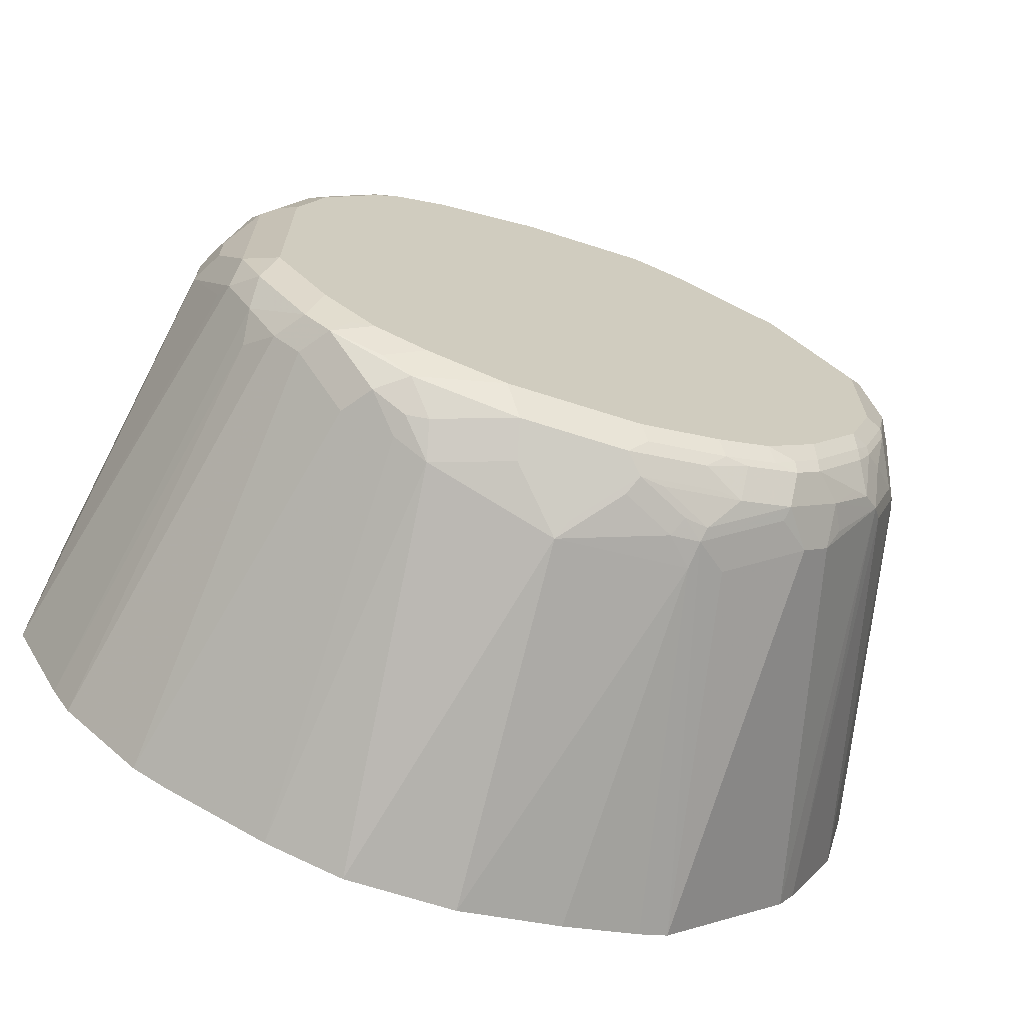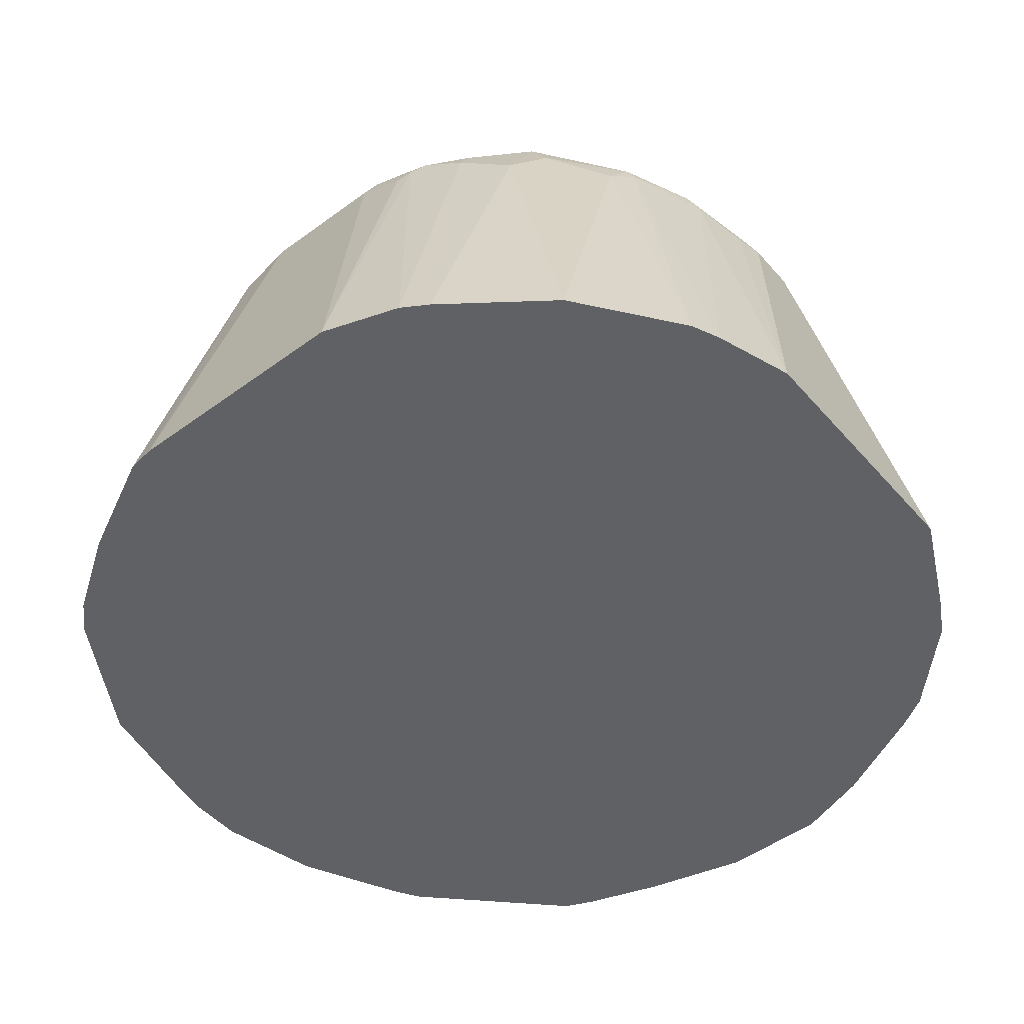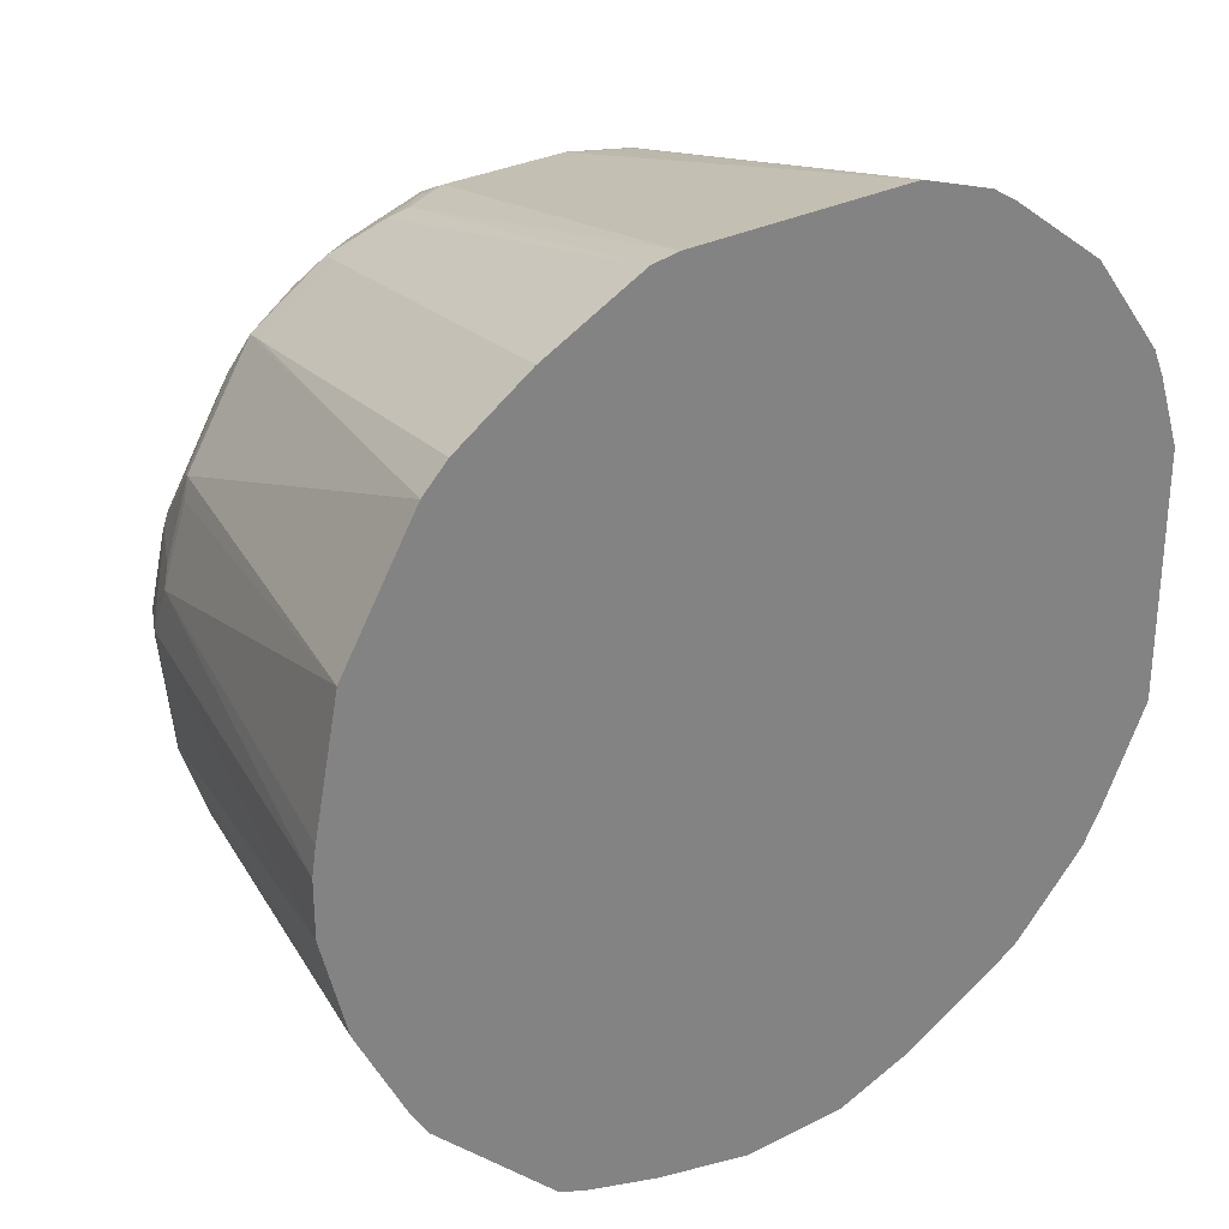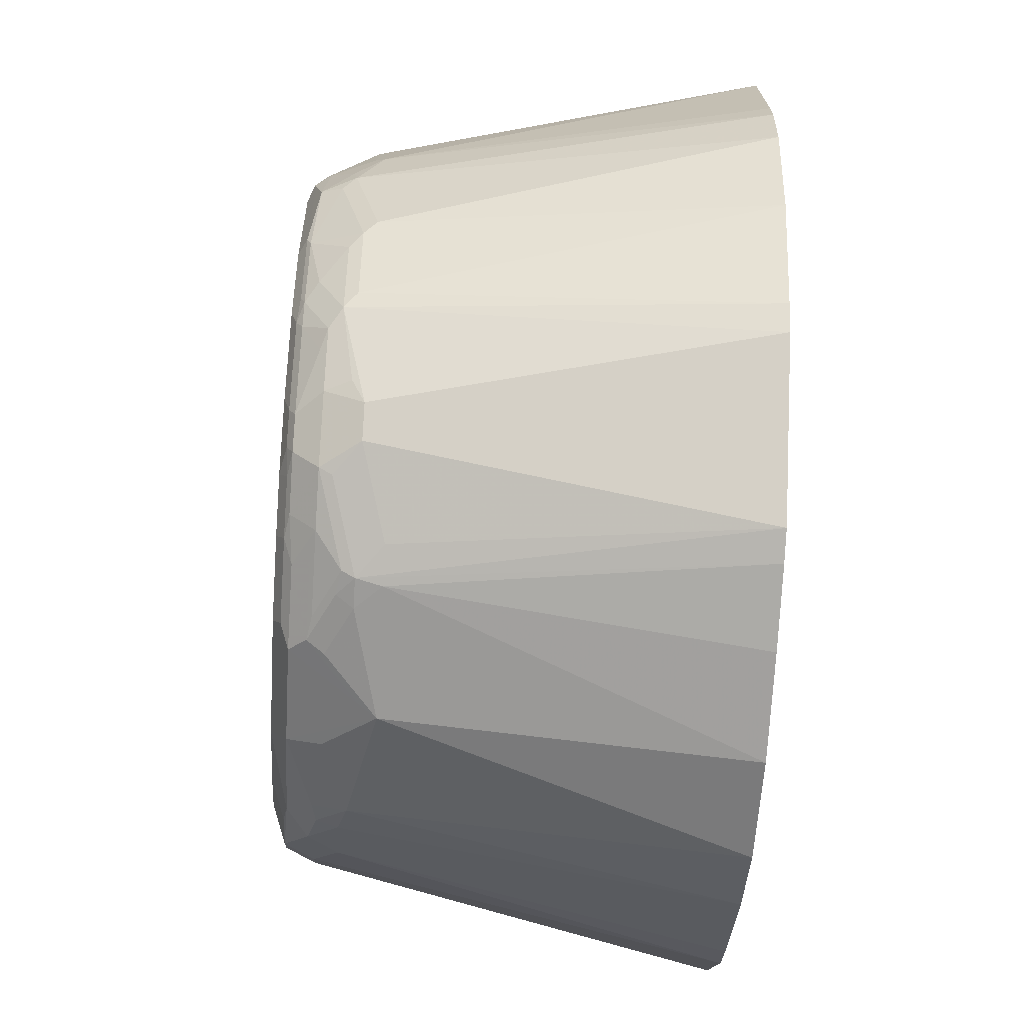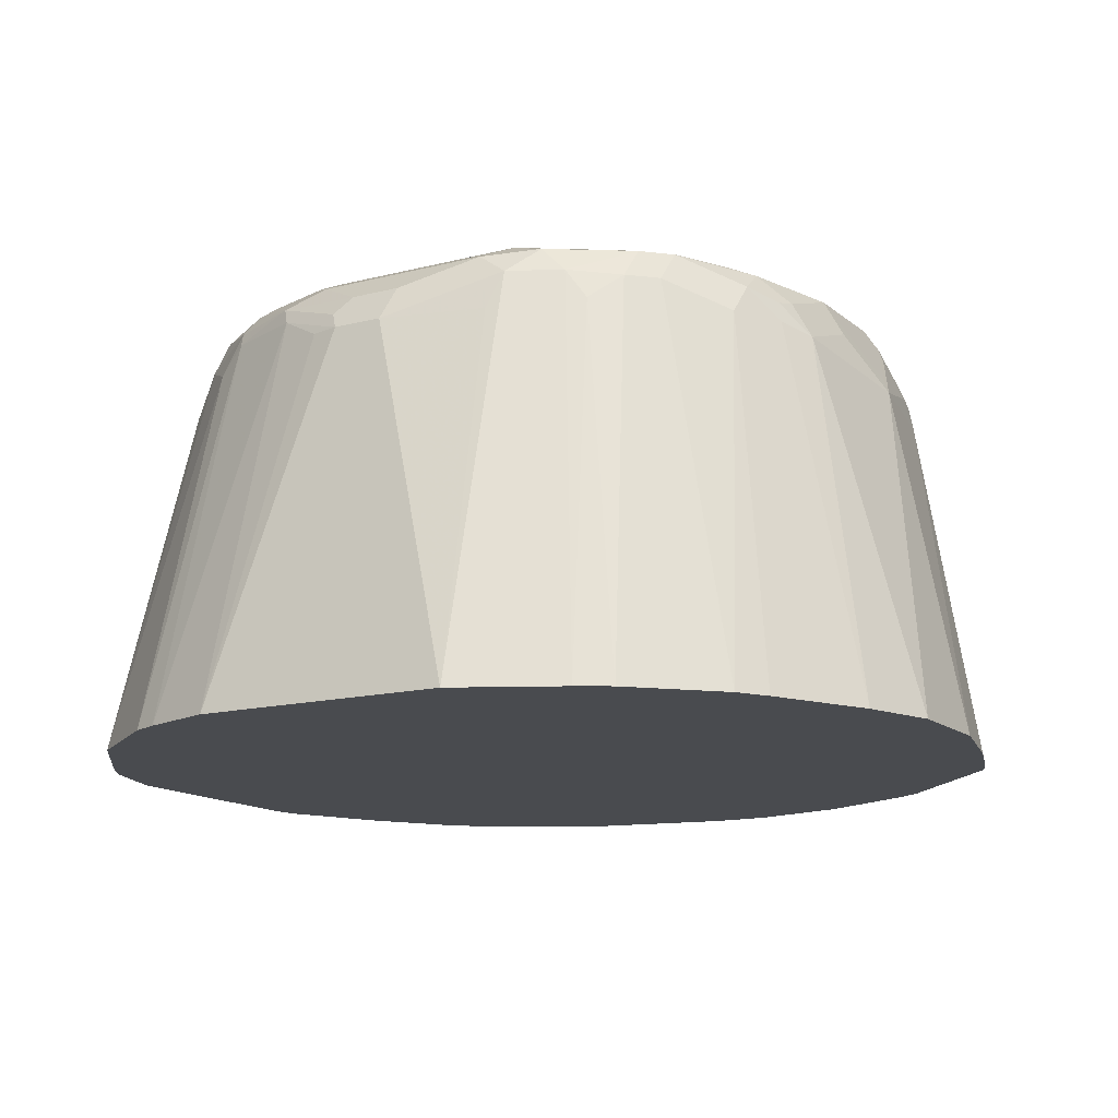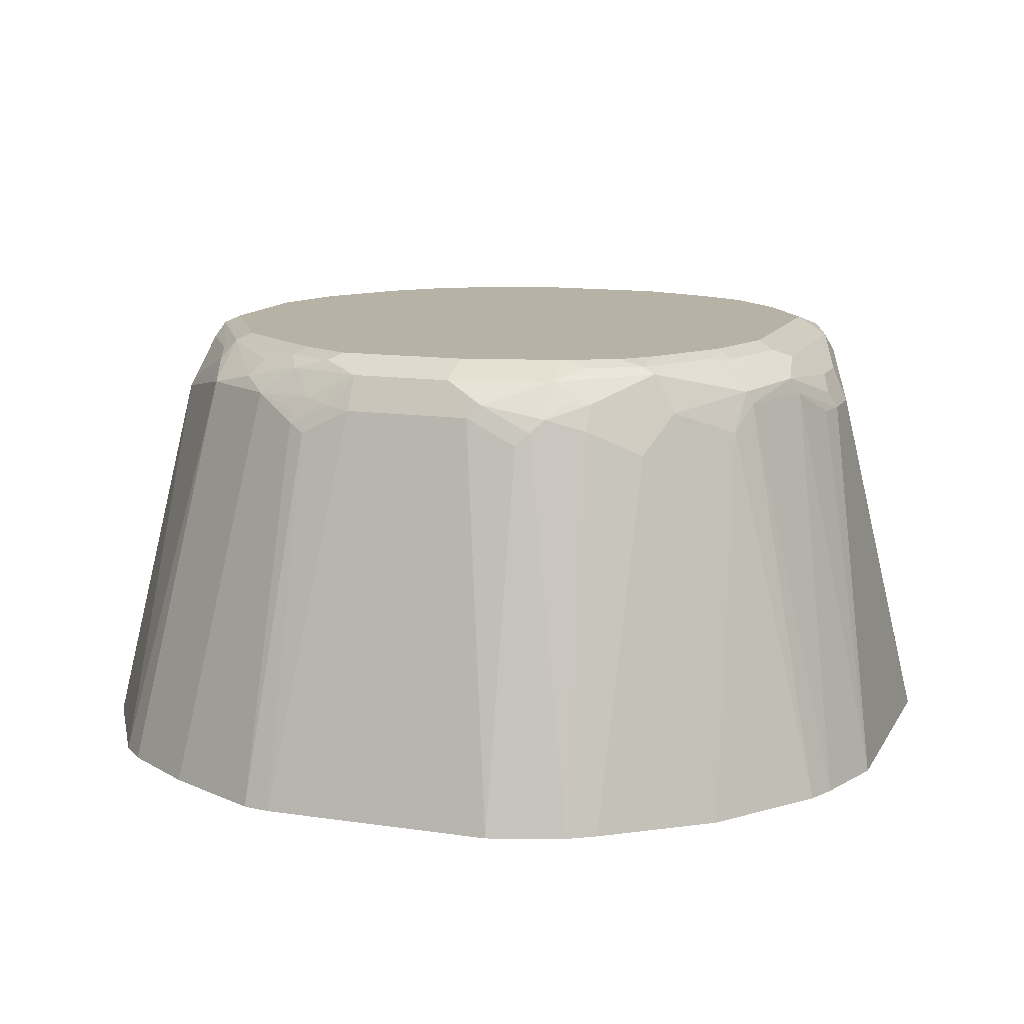
<metadata>
{"format":"obj","ext":"obj","renderer":"f3d","projection":"perspective","resolution":1024,"background":"white","views":[{"elev":-69.4,"azim":-17.7,"up":"+Y"},{"elev":-49.0,"azim":-140.8,"up":"+Z"},{"elev":29.8,"azim":143.4,"up":"+Y"},{"elev":-59.2,"azim":86.4,"up":"+Y"},{"elev":-13.8,"azim":-59.9,"up":"+Z"},{"elev":12.5,"azim":-160.8,"up":"+Z"}]}
</metadata>
<code>
v 0.2232 -0.3123 0.07592
v 0.2856 -0.2677 0.3213
v 0.1964 -0.2498 0.3391
v 0.1697 -0.2944 0.07592
v 0.2989 -0.3123 0.07592
v 0.2797 -0.2558 0.3451
v 0.244 -0.238 0.3808
v 0.25 -0.2498 0.357
v 0.3748 -0.2498 0.3213
v 0.3569 -0.2498 0.3391
v 0.3212 -0.2498 0.357
v 0.3272 -0.2439 0.3689
v 0.2915 -0.2618 0.3332
v 0.1904 -0.238 0.3629
v 0.1756 -0.235 0.36
v 0.1726 -0.238 0.3451
v 0.09829 -0.2587 0.07592
v 0.3703 -0.2944 0.07592
v 0.3153 -0.238 0.3808
v 0.238 -0.2261 0.3867
v 0.1726 -0.2201 0.3808
v 0.4239 -0.2766 0.07592
v 0.377 -0.2454 0.3391
v 0.3629 -0.2439 0.351
v 0.3436 -0.2409 0.3659
v 0.3808 -0.2261 0.3689
v 0.1518 -0.2231 0.3659
v 0.1369 -0.2201 0.3451
v 0.07597 -0.2453 0.07592
v 0.3689 -0.2201 0.3808
v 0.3272 -0.2261 0.3867
v 0.2321 -0.2141 0.3927
v 0.1786 -0.1963 0.3927
v 0.1518 -0.2052 0.3838
v 0.1161 -0.1874 0.3838
v 0.4441 -0.2676 0.07592
v 0.3986 -0.238 0.3213
v 0.4522 -0.2023 0.3391
v 0.4306 -0.2097 0.357
v 0.4328 -0.2052 0.3659
v 0.3793 -0.2409 0.348
v 0.3971 -0.2231 0.3659
v 0.1012 -0.1844 0.3629
v 0.02242 -0.1918 0.07592
v 0.3971 -0.2052 0.3838
v 0.3808 -0.2082 0.3867
v 0.3212 -0.2141 0.3927
v 0.1429 -0.1784 0.3927
v 0.1279 -0.1755 0.3897
v 0.09823 -0.1695 0.3838
v 0.5331 -0.1786 0.07592
v 0.47 -0.1844 0.3391
v 0.4328 -0.1874 0.3838
v 0.4685 -0.1695 0.3659
v 0.08331 -0.1666 0.3629
v 0.009035 -0.1695 0.07592
v 0.06546 -0.1487 0.3451
v 0.4165 -0.1904 0.3867
v 0.3748 -0.1963 0.3927
v 0.1072 -0.1427 0.3927
v 0.1101 -0.1577 0.3897
v 0.06253 -0.116 0.3838
v 0.06253 -0.1338 0.3659
v 0.5443 -0.1606 0.07592
v 0.5065 -0.1249 0.357
v 0.4774 -0.1695 0.348
v 0.4306 -0.1784 0.3882
v 0.4507 -0.1695 0.3838
v 0.4953 -0.1338 0.3659
v 0.4842 -0.1427 0.3704
v -0.02667 -0.09806 0.07592
v 0.4105 -0.1784 0.3927
v 0.07145 -0.08919 0.3927
v 0.05953 -0.08326 0.3867
v 0.04761 -0.07733 0.3808
v 0.04468 -0.09812 0.3659
v 0.58 -0.08919 0.07592
v 0.5131 -0.116 0.348
v 0.5243 -0.07134 0.357
v 0.5065 -0.08919 0.3748
v 0.4485 -0.1606 0.3882
v 0.4864 -0.116 0.3838
v 0.4953 -0.09812 0.3838
v -0.02667 0.08473 0.07592
v 0.03575 -0.08919 0.3391
v 0.0179 -0.01779 0.3391
v 0.4462 -0.1427 0.3927
v 0.07145 0.05349 0.3927
v 0.05953 0.05948 0.3867
v 0.04761 0.04756 0.3808
v 0.02976 -0.02378 0.3629
v 0.03868 -0.08626 0.354
v 0.5979 -0.01779 0.07592
v 0.5354 -0.05349 0.3391
v 0.531 -0.06242 0.348
v 0.5131 -0.04457 0.3838
v 0.4842 -0.107 0.3882
v 0.4938 -0.08919 0.3867
v -0.008815 0.1383 0.07592
v 0.0179 0.01779 0.3391
v 0.02236 0.0379 0.3391
v 0.03575 0.07134 0.357
v 0.4819 -0.08919 0.3927
v 0.0893 0.107 0.3927
v 0.07738 0.113 0.3867
v 0.06546 0.1011 0.3808
v 0.04168 0.07733 0.3689
v 0.02976 0.01186 0.3629
v 0.5979 0.02213 0.07592
v 0.5354 0.01779 0.357
v 0.531 0.008864 0.3659
v 0.5117 -0.03564 0.3867
v 0.5236 0.01779 0.3808
v 0.00011 0.1585 0.07592
v 0.05806 0.1272 0.357
v 0.02383 0.02378 0.351
v 0.4997 -0.03564 0.3927
v 0.0893 0.1272 0.3882
v 0.125 0.1606 0.3927
v 0.08038 0.1294 0.3838
v 0.06253 0.1294 0.3659
v 0.5948 0.04145 0.07592
v 0.5354 0.05349 0.3391
v 0.531 0.03564 0.3592
v 0.5117 0.05349 0.3867
v 0.5087 0.06242 0.3882
v 0.5131 0.07134 0.3771
v 0.06546 0.1487 0.3391
v 0.05366 0.2297 0.07592
v 0.4997 0.05349 0.3927
v 0.125 0.1807 0.3882
v 0.1429 0.1784 0.3927
v 0.1161 0.1829 0.3838
v 0.1012 0.1844 0.357
v 0.577 0.1307 0.07592
v 0.5176 0.107 0.3391
v 0.5295 0.06541 0.3451
v 0.5087 0.08027 0.3793
v 0.47 0.1427 0.3808
v 0.4551 0.1517 0.3882
v 0.5117 0.119 0.3451
v 0.1161 0.2097 0.3302
v 0.1249 0.2832 0.07592
v 0.4462 0.1427 0.3927
v 0.1607 0.1986 0.3882
v 0.1786 0.2201 0.3808
v 0.1786 0.1963 0.3927
v 0.1518 0.2186 0.3659
v 0.125 0.203 0.357
v 0.5234 0.22 0.07592
v 0.5087 0.116 0.3525
v 0.5057 0.107 0.3629
v 0.464 0.1606 0.3748
v 0.4551 0.1874 0.3614
v 0.4194 0.2052 0.3704
v 0.4105 0.1963 0.3815
v 0.3837 0.2052 0.3882
v 0.476 0.1547 0.3629
v 0.1518 0.2275 0.348
v 0.1429 0.2944 0.07592
v 0.3748 0.1963 0.3927
v 0.1786 0.2082 0.3867
v 0.1786 0.2387 0.357
v 0.1696 0.2275 0.3659
v 0.25 0.238 0.3808
v 0.2232 0.2454 0.3659
v 0.25 0.2141 0.3927
v 0.5056 0.2378 0.07592
v 0.4581 0.1904 0.3451
v 0.4016 0.2231 0.3614
v 0.4224 0.2082 0.3629
v 0.3748 0.2201 0.3808
v 0.348 0.2231 0.3882
v 0.1875 0.2454 0.348
v 0.1964 0.3123 0.07592
v 0.3391 0.2141 0.3927
v 0.25 0.2261 0.3867
v 0.2321 0.2439 0.3689
v 0.3212 0.238 0.3808
v 0.2321 0.2498 0.357
v 0.1964 0.2498 0.3391
v 0.452 0.2735 0.07592
v 0.4046 0.2261 0.3451
v 0.3689 0.2439 0.3451
v 0.3659 0.2409 0.3525
v 0.3569 0.238 0.3629
v 0.3391 0.2261 0.3867
v 0.3613 0.3123 0.07592
v 0.3391 0.2454 0.3592
v 0.3212 0.2498 0.357
v 0.3806 0.3092 0.07592
v 0.3569 0.2498 0.3391
f 112 113 125
f 112 125 126
f 112 126 117
f 115 121 128
f 113 127 125
f 110 113 111
f 114 128 129
f 113 124 127
f 114 115 128
f 109 122 123
f 110 123 124
f 109 123 110
f 107 121 115
f 104 119 131
f 107 120 121
f 105 118 120
f 107 116 108
f 104 131 118
f 105 120 106
f 110 124 113
f 106 120 107
f 126 139 140
f 118 131 133
f 127 137 141
f 104 118 105
f 127 141 138
f 128 134 129
f 126 144 130
f 126 140 144
f 126 138 139
f 126 127 138
f 125 127 126
f 117 126 130
f 124 137 127
f 123 137 124
f 123 141 137
f 123 136 141
f 122 135 123
f 121 133 134
f 121 134 128
f 120 133 121
f 119 132 131
f 118 133 120
f 123 135 136
f 102 107 115
f 77 93 94
f 100 107 102
f 84 101 102
f 84 100 101
f 83 112 98
f 83 96 112
f 83 98 97
f 82 83 97
f 81 103 87
f 81 97 103
f 80 96 83
f 84 102 99
f 79 96 80
f 77 95 78
f 77 94 95
f 76 92 85
f 76 86 92
f 75 86 76
f 75 91 86
f 75 90 108
f 129 134 142
f 75 108 91
f 79 95 96
f 100 102 101
f 85 92 86
f 86 108 100
f 100 116 107
f 100 108 116
f 99 115 114
f 99 102 115
f 98 117 103
f 98 112 117
f 97 98 103
f 96 113 112
f 96 111 113
f 86 91 108
f 95 111 96
f 94 110 111
f 93 110 94
f 93 109 110
f 90 107 108
f 90 106 107
f 89 106 90
f 89 105 106
f 88 105 89
f 88 104 105
f 94 111 95
f 129 142 143
f 175 181 180
f 131 147 145
f 167 176 173
f 166 181 174
f 166 180 181
f 166 178 180
f 165 180 178
f 165 190 180
f 165 179 190
f 165 187 179
f 165 177 187
f 167 173 177
f 165 178 166
f 160 174 175
f 160 163 174
f 159 163 160
f 157 176 161
f 157 173 176
f 157 172 173
f 155 157 156
f 155 172 157
f 155 170 172
f 163 166 174
f 155 171 170
f 168 182 183
f 170 183 184
f 188 190 192
f 74 90 75
f 185 189 186
f 184 191 192
f 184 189 185
f 184 192 189
f 182 184 183
f 182 191 184
f 179 189 190
f 168 183 169
f 179 186 189
f 175 180 190
f 174 181 175
f 173 187 177
f 173 179 187
f 172 179 173
f 172 186 179
f 170 186 172
f 170 185 186
f 170 184 185
f 175 190 188
f 131 132 147
f 154 171 155
f 154 183 170
f 140 161 144
f 140 157 161
f 140 156 157
f 140 155 156
f 140 154 155
f 140 153 154
f 139 151 153
f 139 152 151
f 139 153 140
f 141 154 158
f 138 152 139
f 138 141 151
f 135 141 136
f 135 150 141
f 133 142 134
f 133 149 142
f 133 148 149
f 133 146 148
f 131 146 133
f 131 145 146
f 138 151 152
f 154 170 171
f 141 158 153
f 141 150 154
f 154 169 183
f 153 158 154
f 150 169 154
f 150 168 169
f 148 159 149
f 148 163 159
f 148 164 163
f 147 177 162
f 147 167 177
f 141 153 151
f 146 166 163
f 146 177 165
f 146 162 177
f 146 164 148
f 146 163 164
f 145 162 146
f 145 147 162
f 143 159 160
f 142 159 143
f 142 149 159
f 146 165 166
f 74 89 90
f 1 122 109
f 73 88 89
f 12 30 19
f 12 26 30
f 12 42 26
f 12 25 42
f 12 41 25
f 12 24 41
f 12 19 13
f 10 12 11
f 10 24 12
f 10 23 24
f 9 23 10
f 9 22 23
f 9 18 22
f 7 31 20
f 7 19 31
f 7 21 14
f 7 20 21
f 6 19 7
f 6 13 19
f 14 21 27
f 14 27 15
f 15 27 16
f 16 27 28
f 27 35 43
f 26 42 30
f 25 41 42
f 23 41 24
f 23 40 41
f 23 39 40
f 23 38 39
f 23 37 38
f 23 36 37
f 5 18 9
f 22 36 23
f 21 35 27
f 21 34 35
f 21 33 34
f 20 47 32
f 20 31 47
f 20 32 21
f 19 46 31
f 19 30 46
f 17 28 29
f 21 32 33
f 4 28 17
f 4 16 28
f 3 16 4
f 1 168 150
f 1 182 168
f 1 191 182
f 1 188 191
f 1 175 188
f 1 160 175
f 1 143 160
f 1 129 143
f 1 114 129
f 1 150 135
f 1 99 114
f 1 71 84
f 1 56 71
f 1 44 56
f 1 29 44
f 1 17 29
f 1 4 17
f 1 3 4
f 1 2 3
f 188 192 191
f 1 84 99
f 27 43 28
f 1 135 122
f 1 93 77
f 3 15 16
f 3 14 15
f 3 7 14
f 3 8 7
f 2 13 6
f 2 12 13
f 2 11 12
f 2 10 11
f 2 9 10
f 1 109 93
f 2 5 9
f 2 7 8
f 2 6 7
f 1 5 2
f 1 18 5
f 1 22 18
f 1 36 22
f 1 51 36
f 1 64 51
f 1 77 64
f 2 8 3
f 28 43 29
f 29 43 55
f 29 55 44
f 56 63 76
f 56 57 63
f 55 63 57
f 54 70 68
f 54 69 70
f 54 65 69
f 54 66 65
f 53 81 67
f 53 68 81
f 56 76 71
f 53 67 58
f 52 65 66
f 51 65 52
f 51 64 65
f 50 61 60
f 50 63 55
f 50 62 63
f 50 73 62
f 50 60 73
f 48 61 49
f 52 66 54
f 48 60 61
f 58 67 72
f 62 74 75
f 71 100 84
f 71 86 100
f 71 85 86
f 71 76 85
f 69 82 70
f 69 83 82
f 68 97 81
f 68 82 97
f 68 70 82
f 62 73 74
f 67 87 72
f 65 83 69
f 65 80 83
f 65 79 80
f 65 95 79
f 65 78 95
f 64 78 65
f 64 77 78
f 62 76 63
f 62 75 76
f 67 81 87
f 73 89 74
f 46 72 59
f 45 58 46
f 32 88 73
f 32 104 88
f 32 119 104
f 32 132 119
f 32 147 132
f 32 167 147
f 32 176 167
f 32 161 176
f 32 144 161
f 32 73 60
f 32 130 144
f 32 103 117
f 32 87 103
f 32 72 87
f 32 59 72
f 32 47 59
f 31 59 47
f 31 46 59
f 30 45 46
f 30 42 45
f 32 117 130
f 46 58 72
f 32 60 48
f 33 48 35
f 45 53 58
f 44 57 56
f 44 55 57
f 40 68 53
f 40 54 68
f 40 42 41
f 40 45 42
f 40 53 45
f 38 54 40
f 32 48 33
f 38 52 54
f 36 52 38
f 36 51 52
f 36 38 37
f 35 55 43
f 35 50 55
f 35 61 50
f 35 49 61
f 35 48 49
f 33 35 34
f 38 40 39
f 189 192 190

</code>
